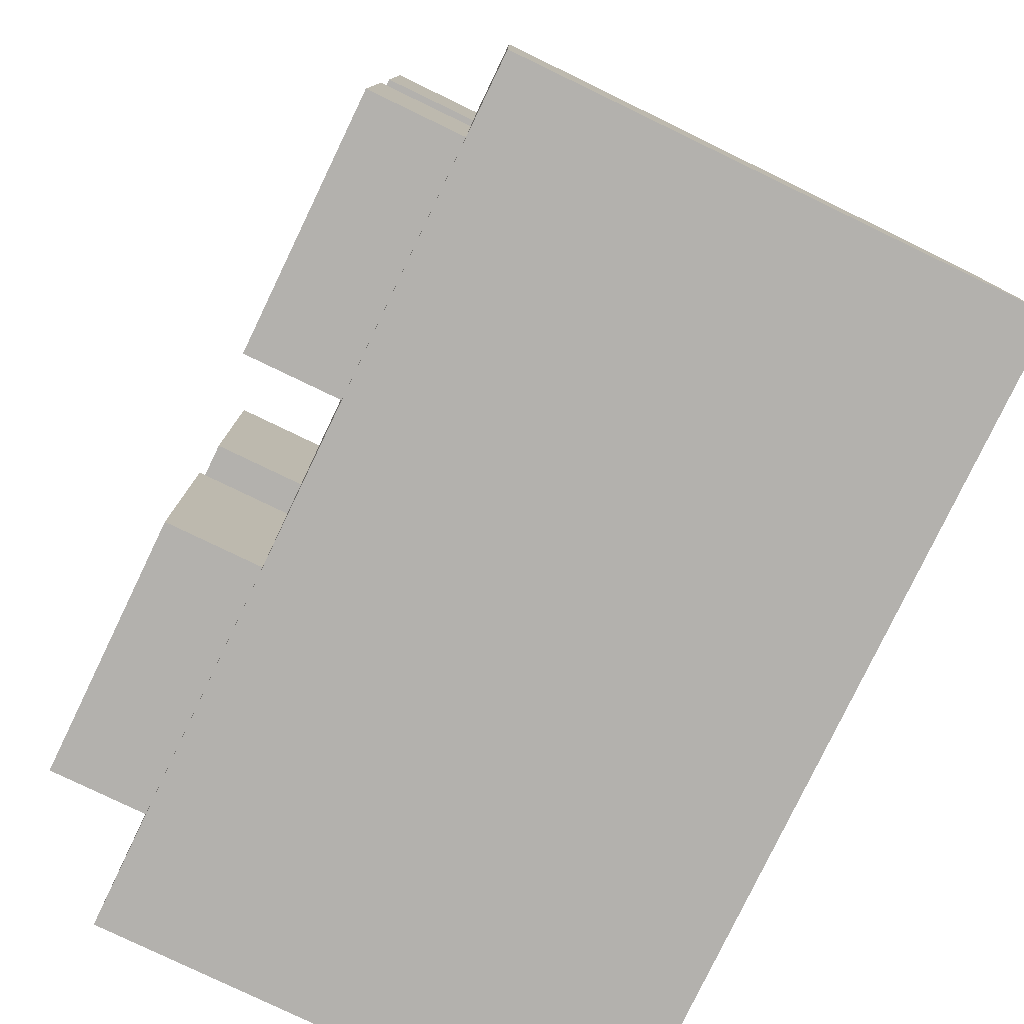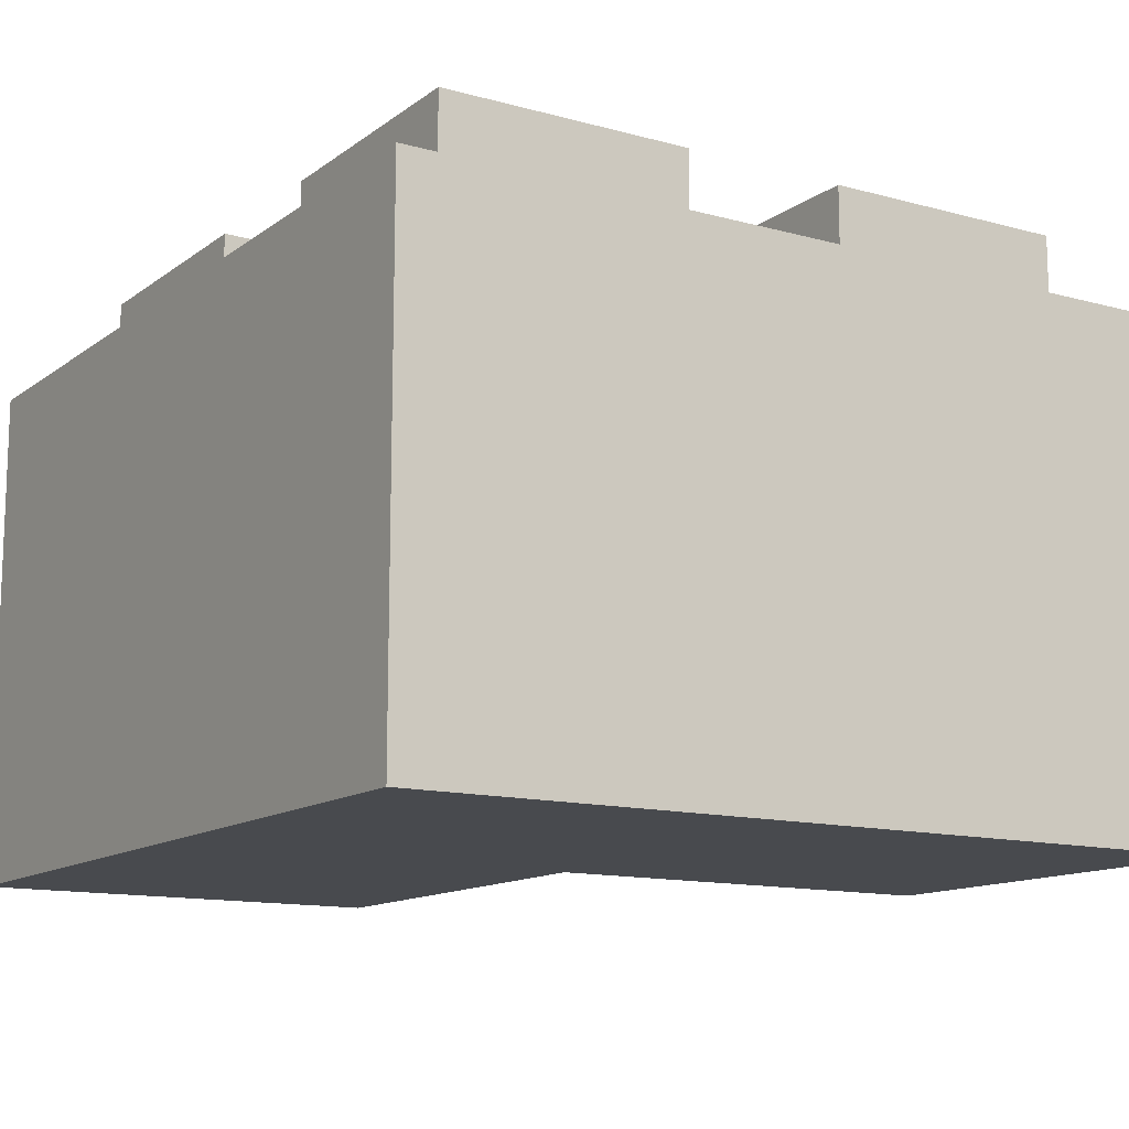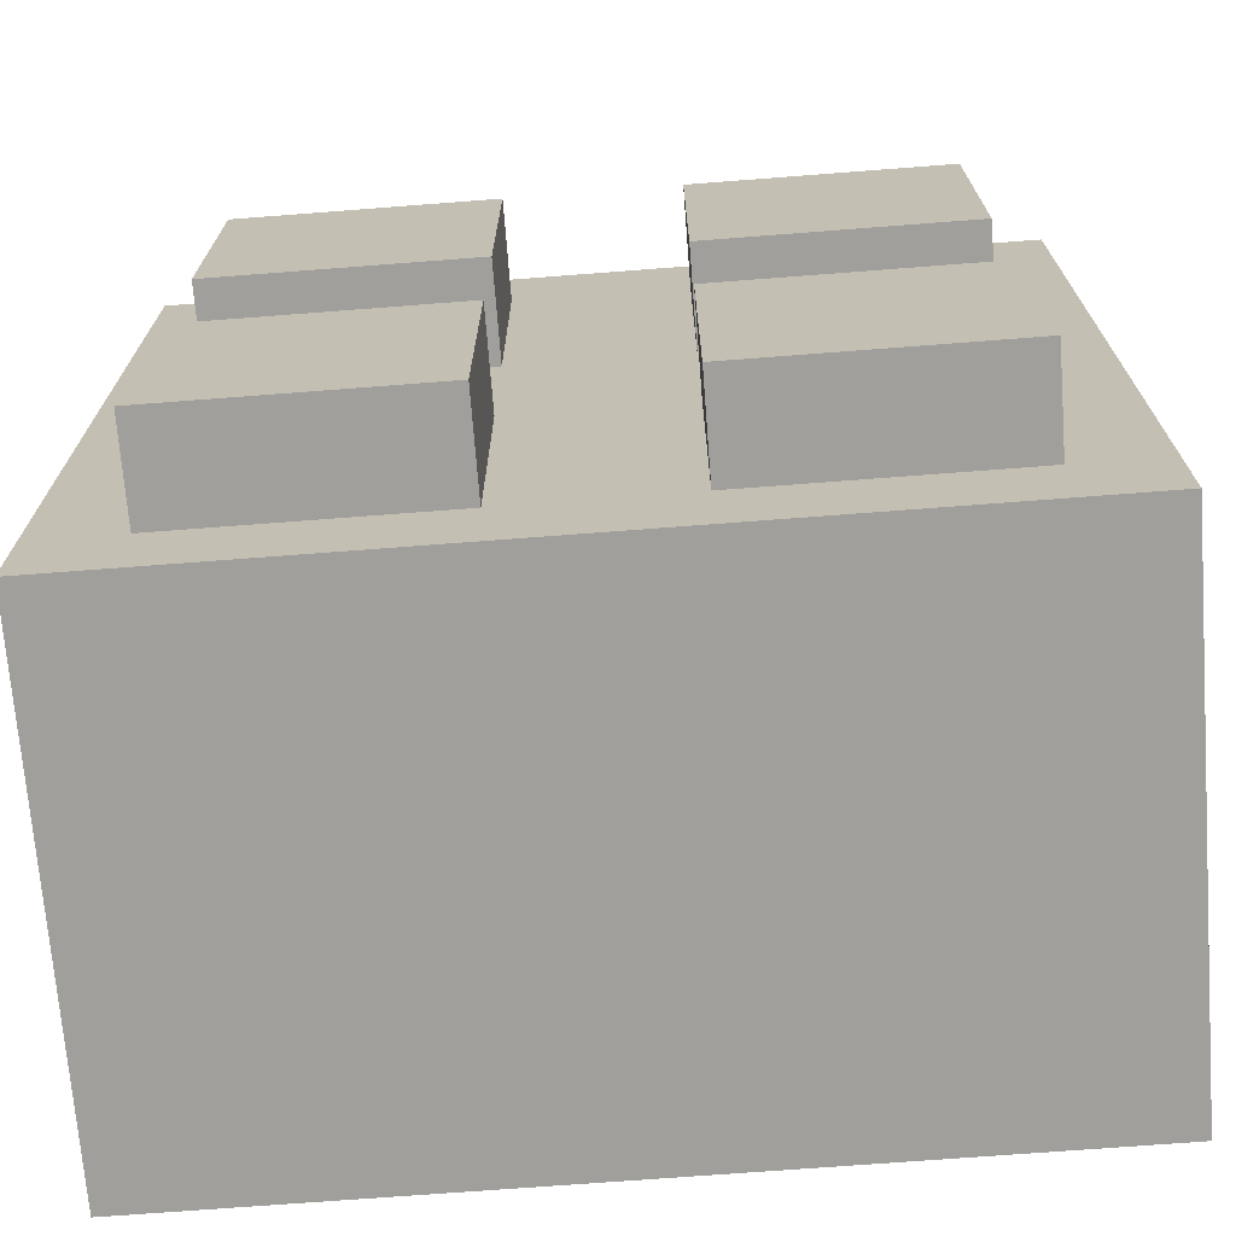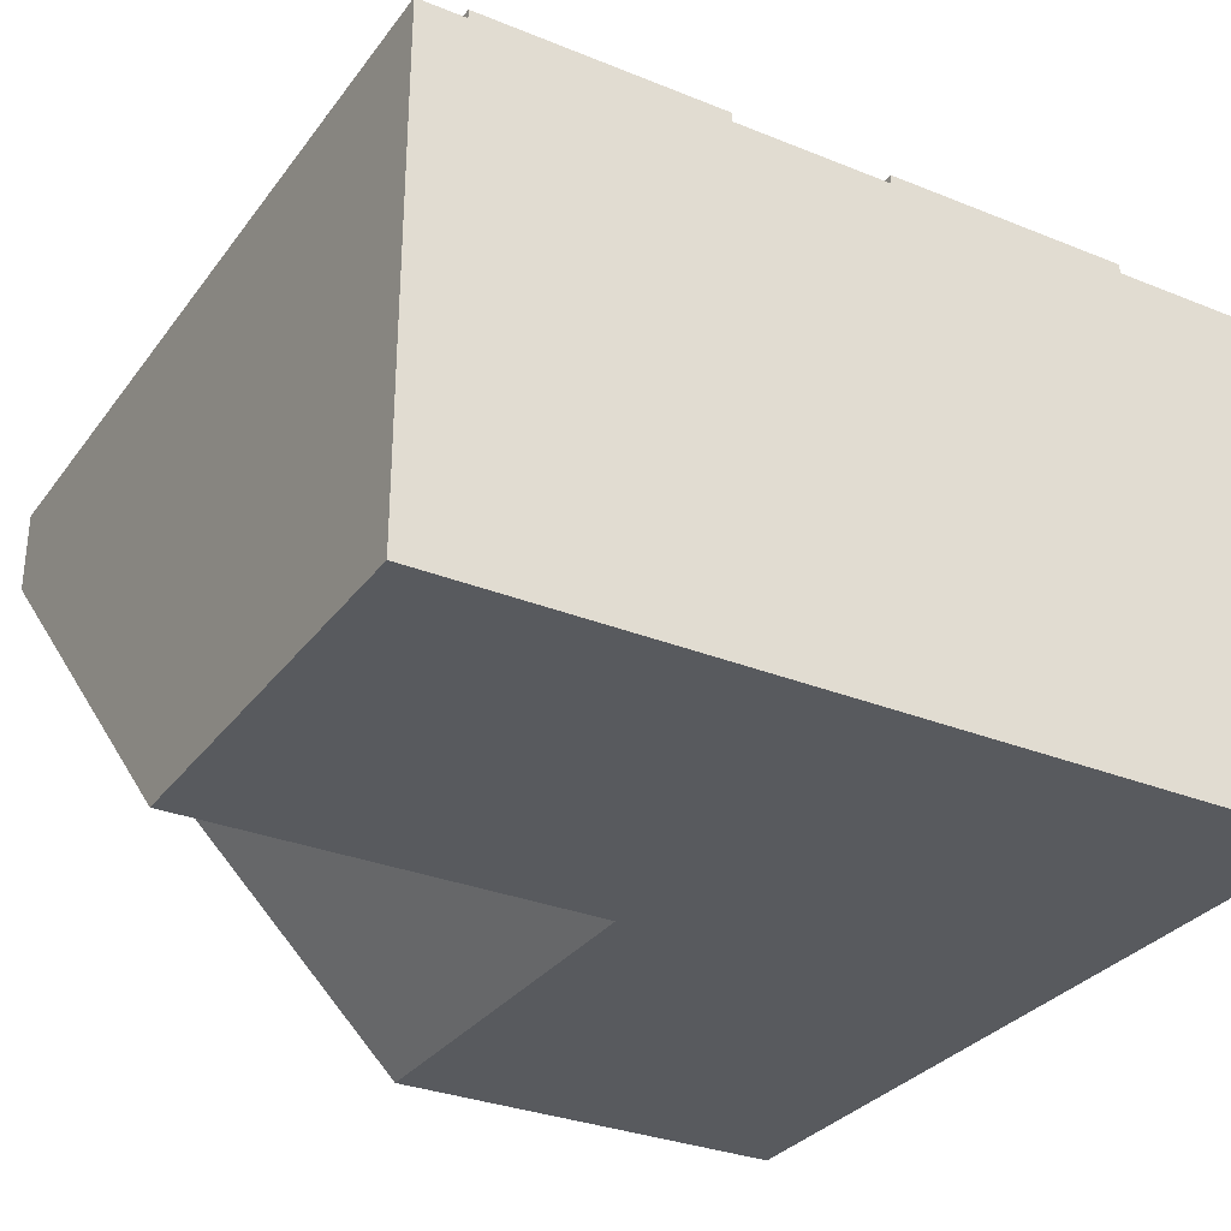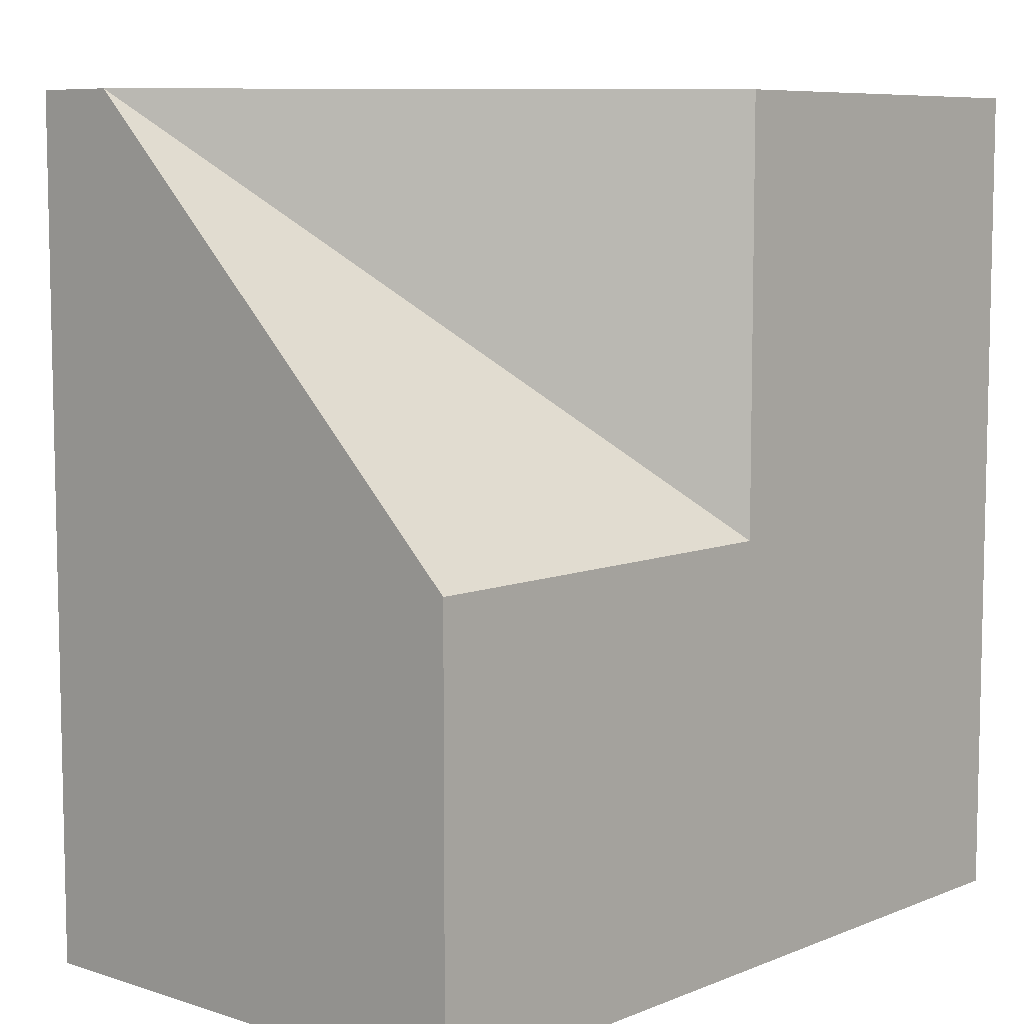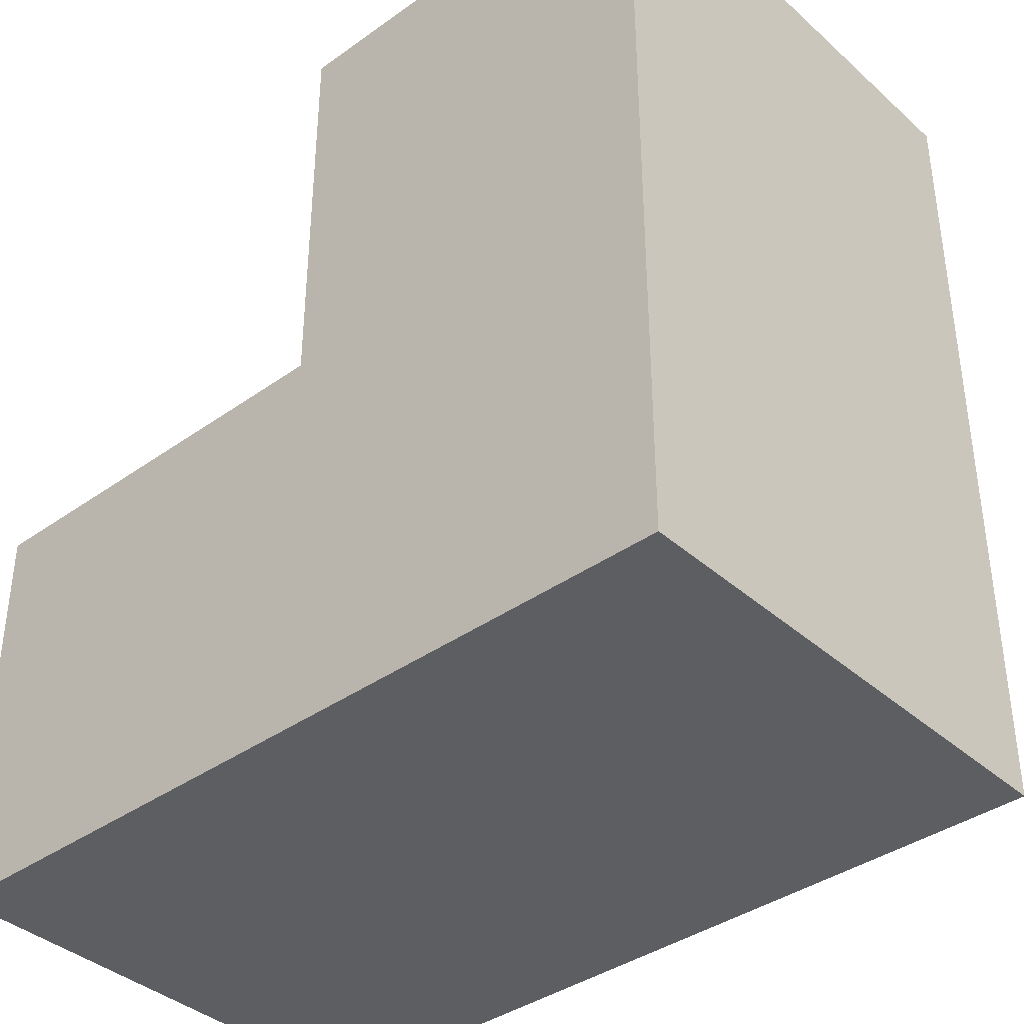
<metadata>
{"format":"obj","ext":"obj","renderer":"f3d","projection":"perspective","resolution":1024,"background":"white","views":[{"elev":-79.2,"azim":-115.7,"up":"+Z"},{"elev":-12.9,"azim":147.8,"up":"+Y"},{"elev":-71.2,"azim":-175.6,"up":"+Z"},{"elev":-31.0,"azim":60.0,"up":"+Y"},{"elev":7.8,"azim":-48.1,"up":"+Z"},{"elev":-38.5,"azim":41.9,"up":"+Z"}]}
</metadata>
<code>
g square-lq-brick-slope-corner-inside-inverted-2x2
v 2.256e-17 0 3.61e-15 1 1 1
v -0.0795 0.08 0.0795 1 1 1
v -9.249e-16 0 0.0795 1 1 1
v -0.0795 0 2.527e-15 1 1 1
v 0.0795 0.096 -0.0795 1 1 1
v 0.0795 0.096 0.0795 1 1 1
v -0.0795 0.096 -0.0795 1 1 1
v -0.0795 0.096 0.0795 1 1 1
v -0.0795 0 -0.0795 1 1 1
v 0.0795 0 -0.0795 1 1 1
v 0.0795 0 0.0795 1 1 1
v 0.01575 0.096 -0.064 1 1 1
v 0.06375 0.096 -0.064 1 1 1
v 0.01575 0.114 -0.064 1 1 1
v 0.06375 0.114 -0.064 1 1 1
v 0.01575 0.096 -0.016 1 1 1
v 0.01575 0.114 -0.016 1 1 1
v 0.06375 0.114 -0.016 1 1 1
v 0.06375 0.096 -0.016 1 1 1
v 0.01575 0.096 0.015 1 1 1
v 0.06375 0.096 0.015 1 1 1
v 0.01575 0.114 0.015 1 1 1
v 0.06375 0.114 0.015 1 1 1
v 0.01575 0.096 0.063 1 1 1
v 0.01575 0.114 0.063 1 1 1
v 0.06375 0.114 0.063 1 1 1
v 0.06375 0.096 0.063 1 1 1
v -0.06375 0.096 -0.064 1 1 1
v -0.01575 0.096 -0.064 1 1 1
v -0.06375 0.114 -0.064 1 1 1
v -0.01575 0.114 -0.064 1 1 1
v -0.06375 0.096 -0.016 1 1 1
v -0.06375 0.114 -0.016 1 1 1
v -0.01575 0.114 -0.016 1 1 1
v -0.01575 0.096 -0.016 1 1 1
v -0.06375 0.096 0.015 1 1 1
v -0.01575 0.096 0.015 1 1 1
v -0.06375 0.114 0.015 1 1 1
v -0.01575 0.114 0.015 1 1 1
v -0.06375 0.096 0.063 1 1 1
v -0.06375 0.114 0.063 1 1 1
v -0.01575 0.114 0.063 1 1 1
v -0.01575 0.096 0.063 1 1 1
f 3 2 1
f 2 4 1
f 7 6 5
f 6 7 8
f 4 7 9
f 7 4 8
f 8 4 2
f 6 10 5
f 10 6 11
f 6 3 11
f 3 6 2
f 2 6 8
f 7 10 9
f 10 7 5
f 3 1 11
f 9 11 1
f 9 1 4
f 11 9 10
f 14 13 12
f 13 14 15
f 16 14 12
f 14 16 17
f 18 13 15
f 13 18 19
f 18 16 19
f 16 18 17
f 14 18 15
f 18 14 17
f 22 21 20
f 21 22 23
f 24 22 20
f 22 24 25
f 26 21 23
f 21 26 27
f 26 24 27
f 24 26 25
f 22 26 23
f 26 22 25
f 30 29 28
f 29 30 31
f 32 30 28
f 30 32 33
f 34 29 31
f 29 34 35
f 34 32 35
f 32 34 33
f 30 34 31
f 34 30 33
f 38 37 36
f 37 38 39
f 40 38 36
f 38 40 41
f 42 37 39
f 37 42 43
f 42 40 43
f 40 42 41
f 38 42 39
f 42 38 41
g square-lq-brick-slope-corner-inside-inverted-2x2
f 3 2 1
f 2 4 1
f 7 6 5
f 6 7 8
f 4 7 9
f 7 4 8
f 8 4 2
f 6 10 5
f 10 6 11
f 6 3 11
f 3 6 2
f 2 6 8
f 7 10 9
f 10 7 5
f 3 1 11
f 9 11 1
f 9 1 4
f 11 9 10
f 14 13 12
f 13 14 15
f 16 14 12
f 14 16 17
f 18 13 15
f 13 18 19
f 18 16 19
f 16 18 17
f 14 18 15
f 18 14 17
f 22 21 20
f 21 22 23
f 24 22 20
f 22 24 25
f 26 21 23
f 21 26 27
f 26 24 27
f 24 26 25
f 22 26 23
f 26 22 25
f 30 29 28
f 29 30 31
f 32 30 28
f 30 32 33
f 34 29 31
f 29 34 35
f 34 32 35
f 32 34 33
f 30 34 31
f 34 30 33
f 38 37 36
f 37 38 39
f 40 38 36
f 38 40 41
f 42 37 39
f 37 42 43
f 42 40 43
f 40 42 41
f 38 42 39
f 42 38 41

</code>
